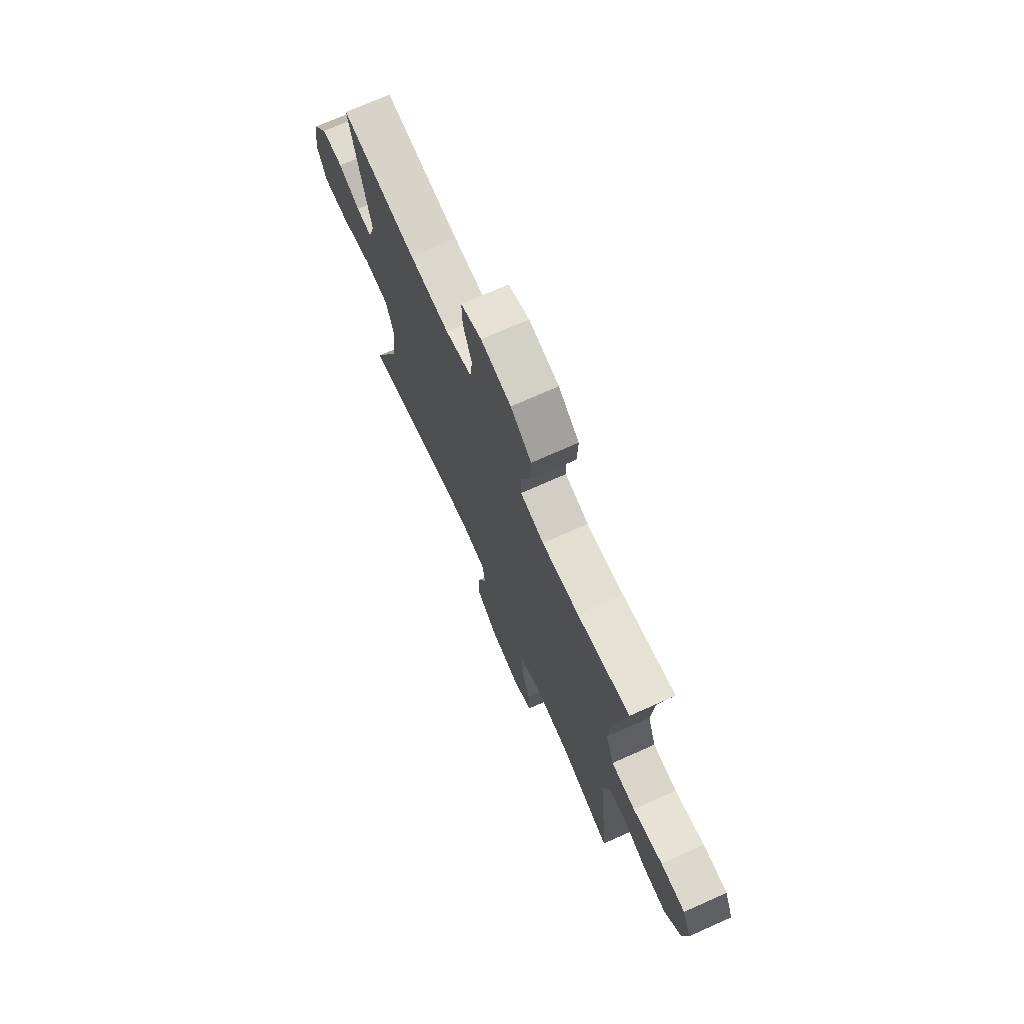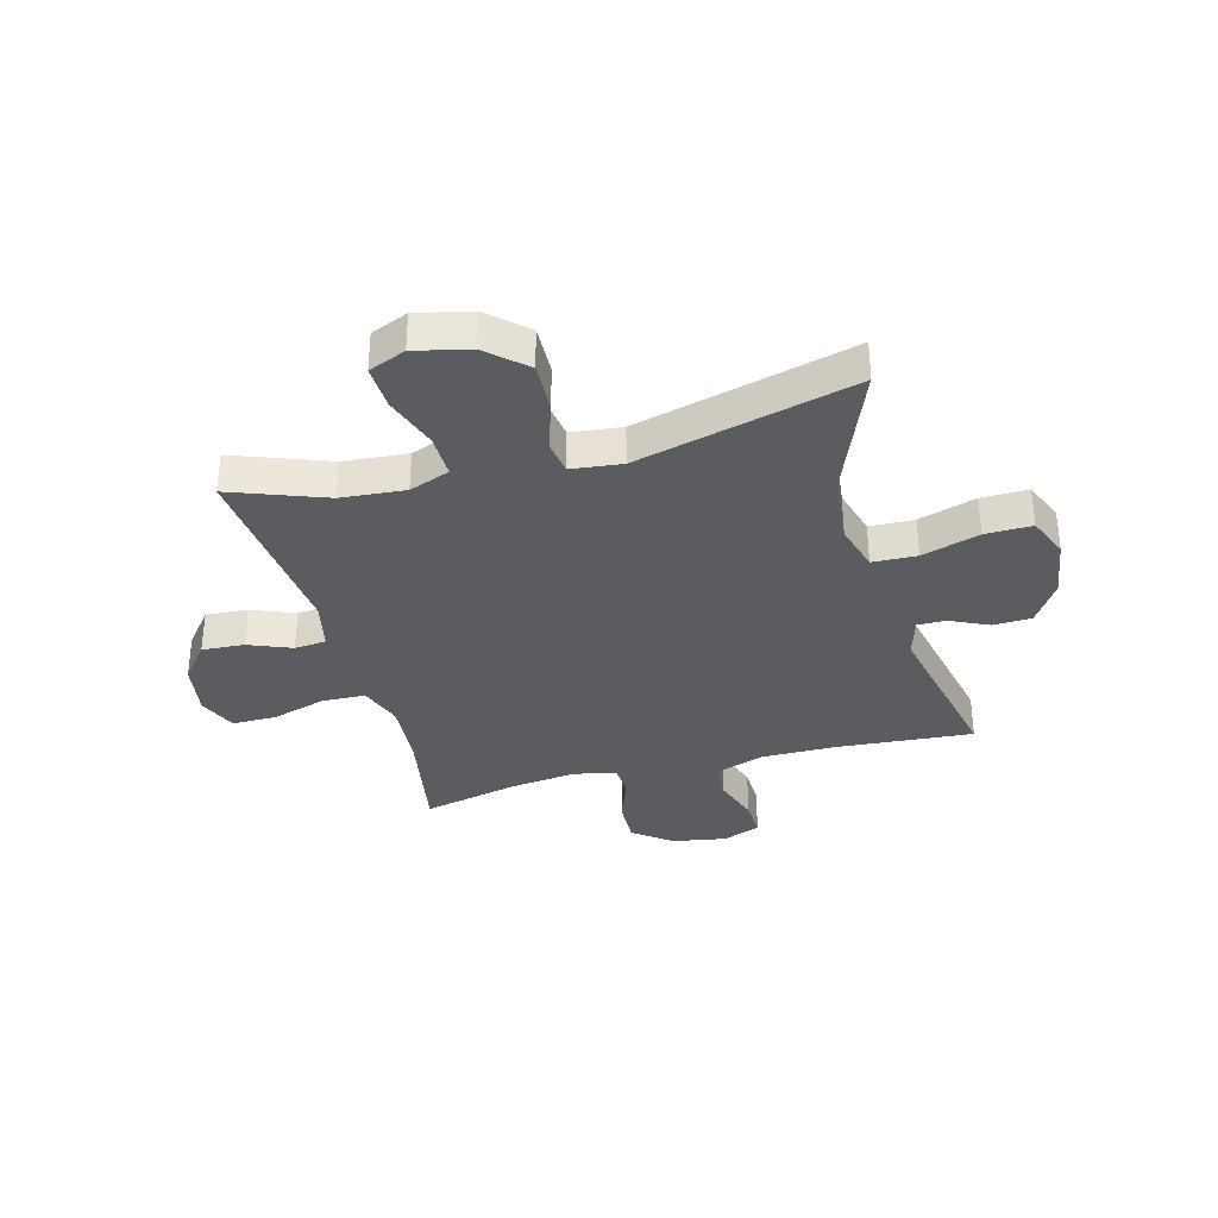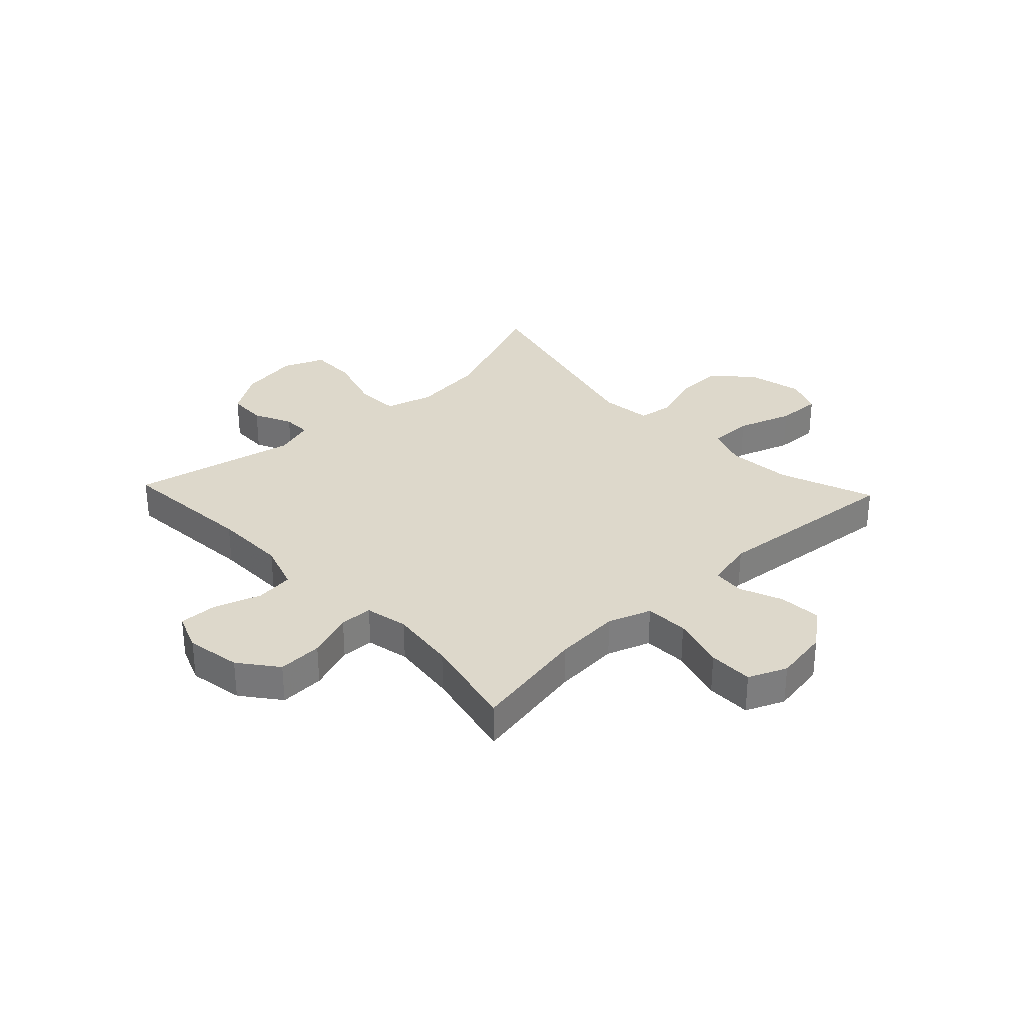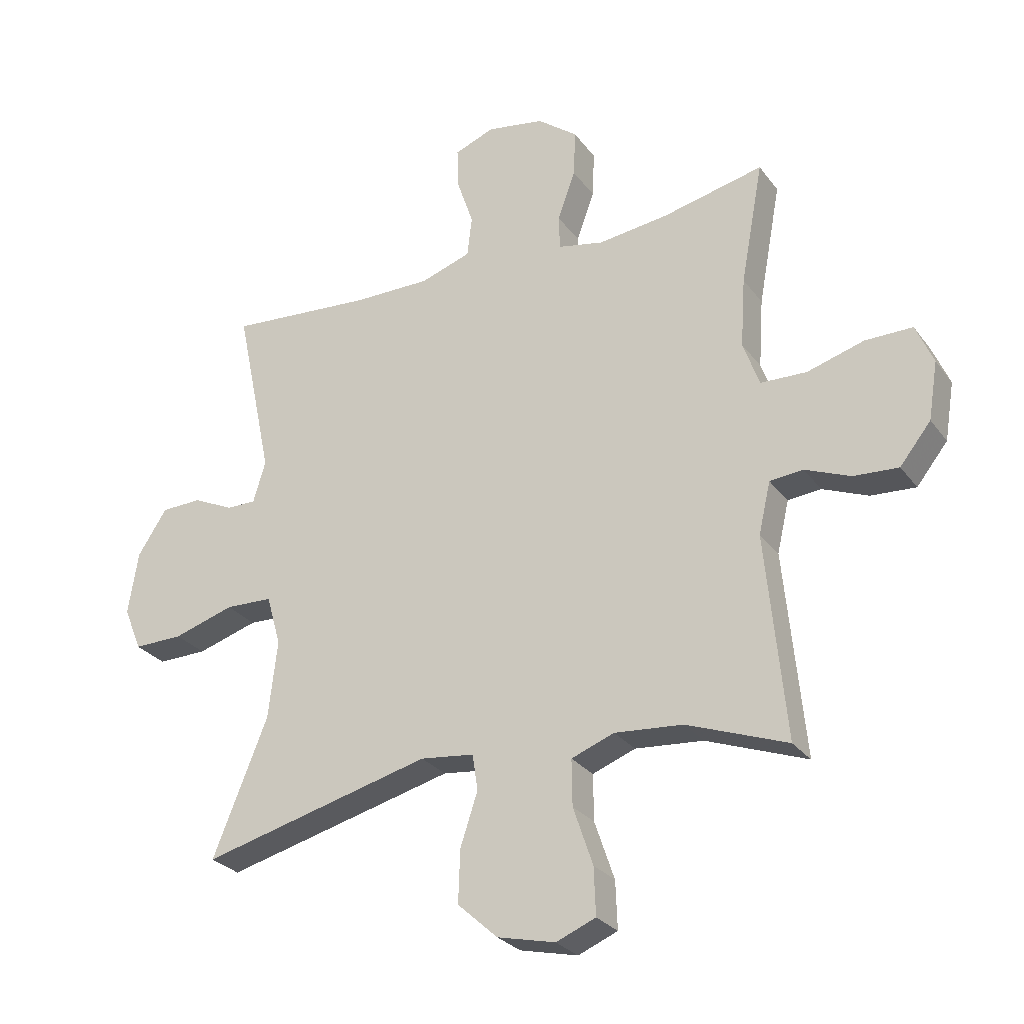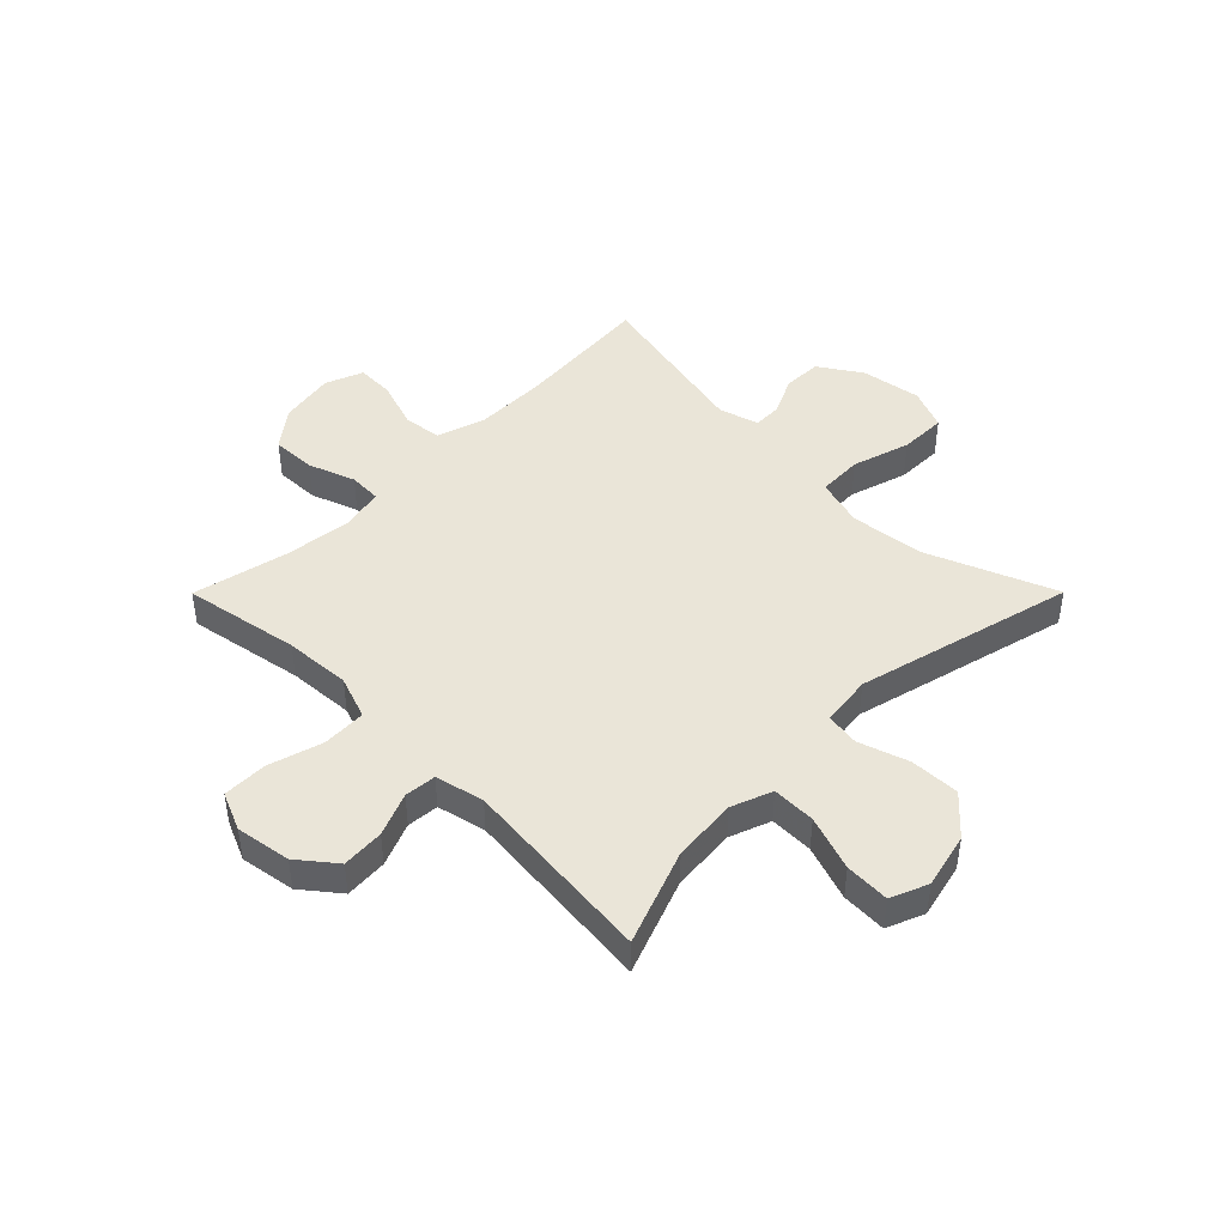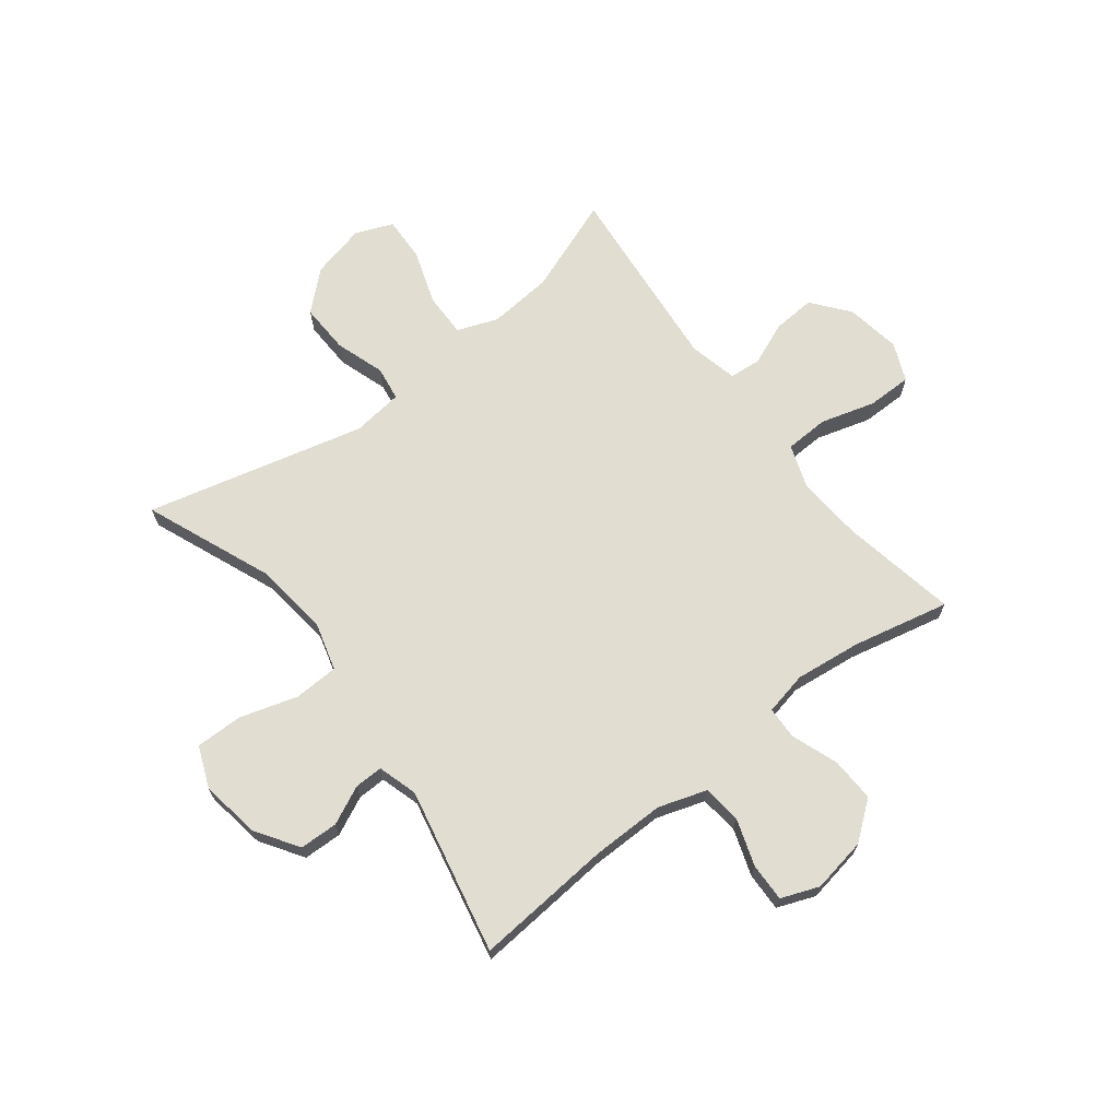
<metadata>
{"format":"obj","ext":"obj","renderer":"f3d","projection":"perspective","resolution":1024,"background":"white","views":[{"elev":72.5,"azim":66.0,"up":"+Z"},{"elev":-34.3,"azim":-164.7,"up":"+Y"},{"elev":31.4,"azim":46.6,"up":"+Y"},{"elev":-27.8,"azim":28.8,"up":"+Z"},{"elev":45.1,"azim":134.9,"up":"+Y"},{"elev":68.5,"azim":-37.7,"up":"+Y"}]}
</metadata>
<code>
v -0.5 0.07 -0.5
v -0.408 0.07 -0.273
v -0.393 0.07 -0.143
v -0.417 0.07 -0.058
v -0.496 0.07 -0.055
v -0.598 0.07 -0.086
v -0.681 0.07 -0.087
v -0.711 0.07 -0.014
v -0.694 0.07 0.092
v -0.645 0.07 0.167
v -0.577 0.07 0.169
v -0.509 0.07 0.137
v -0.459 0.07 0.136
v -0.438 0.07 0.206
v -0.5 0.07 0.5
v -0.256 0.07 0.48
v -0.127 0.07 0.479
v -0.042 0.07 0.507
v -0.034 0.07 0.575
v -0.062 0.07 0.658
v -0.064 0.07 0.726
v 0.003 0.07 0.752
v 0.1 0.07 0.735
v 0.167 0.07 0.683
v 0.164 0.07 0.604
v 0.134 0.07 0.522
v 0.136 0.07 0.464
v 0.212 0.07 0.448
v 0.33 0.07 0.462
v 0.5 0.07 0.5
v 0.462 0.07 0.295
v 0.454 0.07 0.178
v 0.481 0.07 0.102
v 0.558 0.07 0.099
v 0.654 0.07 0.127
v 0.733 0.07 0.127
v 0.762 0.07 0.059
v 0.746 0.07 -0.038
v 0.694 0.07 -0.103
v 0.619 0.07 -0.098
v 0.543 0.07 -0.067
v 0.487 0.07 -0.072
v 0.467 0.07 -0.158
v 0.5 0.07 -0.5
v 0.332 0.07 -0.437
v 0.218 0.07 -0.427
v 0.146 0.07 -0.454
v 0.147 0.07 -0.531
v 0.18 0.07 -0.628
v 0.183 0.07 -0.707
v 0.117 0.07 -0.734
v 0.02 0.07 -0.711
v -0.047 0.07 -0.65
v -0.044 0.07 -0.562
v -0.015 0.07 -0.474
v -0.024 0.07 -0.414
v -0.114 0.07 -0.403
v -0.5 0 -0.5
v -0.408 0 -0.273
v -0.393 0 -0.143
v -0.417 0 -0.058
v -0.496 0 -0.055
v -0.598 0 -0.086
v -0.681 0 -0.087
v -0.711 0 -0.014
v -0.694 0 0.092
v -0.645 0 0.167
v -0.577 0 0.169
v -0.509 0 0.137
v -0.459 0 0.136
v -0.438 0 0.206
v -0.5 0 0.5
v -0.256 0 0.48
v -0.127 0 0.479
v -0.042 0 0.507
v -0.034 0 0.575
v -0.062 0 0.658
v -0.064 0 0.726
v 0.003 0 0.752
v 0.1 0 0.735
v 0.167 0 0.683
v 0.164 0 0.604
v 0.134 0 0.522
v 0.136 0 0.464
v 0.212 0 0.448
v 0.33 0 0.462
v 0.5 0 0.5
v 0.462 0 0.295
v 0.454 0 0.178
v 0.481 0 0.102
v 0.558 0 0.099
v 0.654 0 0.127
v 0.733 0 0.127
v 0.762 0 0.059
v 0.746 0 -0.038
v 0.694 0 -0.103
v 0.619 0 -0.098
v 0.543 0 -0.067
v 0.487 0 -0.072
v 0.467 0 -0.158
v 0.5 0 -0.5
v 0.332 0 -0.437
v 0.218 0 -0.427
v 0.146 0 -0.454
v 0.147 0 -0.531
v 0.18 0 -0.628
v 0.183 0 -0.707
v 0.117 0 -0.734
v 0.02 0 -0.711
v -0.047 0 -0.65
v -0.044 0 -0.562
v -0.015 0 -0.474
v -0.024 0 -0.414
v -0.114 0 -0.403
f 52 53 54 55
f 50 51 52 55
f 48 49 50 55
f 47 48 55 56
f 46 47 56
f 43 44 45
f 42 43 45 46
f 38 39 40 41
f 38 41 42
f 37 38 42
f 34 35 36 37
f 33 34 37 42
f 32 33 42 46
f 29 30 31
f 28 29 31 32
f 27 28 32 46
f 23 24 25 26
f 23 26 27
f 19 20 21 22
f 18 19 22 23
f 14 15 16
f 13 14 16 17
f 9 10 11 12
f 9 12 13
f 8 9 13
f 5 6 7 8
f 4 5 8 13
f 3 4 13 17
f 57 1 2
f 18 23 27 46
f 18 46 56 57
f 17 18 57
f 2 3 17 57
f 112 111 110 109
f 112 109 108 107
f 112 107 106 105
f 113 112 105 104
f 113 104 103
f 102 101 100
f 103 102 100 99
f 98 97 96 95
f 99 98 95
f 99 95 94
f 94 93 92 91
f 99 94 91 90
f 103 99 90 89
f 88 87 86
f 89 88 86 85
f 103 89 85 84
f 83 82 81 80
f 84 83 80
f 79 78 77 76
f 80 79 76 75
f 73 72 71
f 74 73 71 70
f 69 68 67 66
f 70 69 66
f 70 66 65
f 65 64 63 62
f 70 65 62 61
f 74 70 61 60
f 59 58 114
f 103 84 80 75
f 114 113 103 75
f 114 75 74
f 114 74 60 59
f 1 58 59 2
f 2 59 60 3
f 3 60 61 4
f 4 61 62 5
f 5 62 63 6
f 6 63 64 7
f 7 64 65 8
f 8 65 66 9
f 9 66 67 10
f 10 67 68 11
f 11 68 69 12
f 12 69 70 13
f 13 70 71 14
f 14 71 72 15
f 15 72 73 16
f 16 73 74 17
f 17 74 75 18
f 18 75 76 19
f 19 76 77 20
f 20 77 78 21
f 21 78 79 22
f 22 79 80 23
f 23 80 81 24
f 24 81 82 25
f 25 82 83 26
f 26 83 84 27
f 27 84 85 28
f 28 85 86 29
f 29 86 87 30
f 30 87 88 31
f 31 88 89 32
f 32 89 90 33
f 33 90 91 34
f 34 91 92 35
f 35 92 93 36
f 36 93 94 37
f 37 94 95 38
f 38 95 96 39
f 39 96 97 40
f 40 97 98 41
f 41 98 99 42
f 42 99 100 43
f 43 100 101 44
f 44 101 102 45
f 45 102 103 46
f 46 103 104 47
f 47 104 105 48
f 48 105 106 49
f 49 106 107 50
f 50 107 108 51
f 51 108 109 52
f 52 109 110 53
f 53 110 111 54
f 54 111 112 55
f 55 112 113 56
f 56 113 114 57
f 57 114 58 1

</code>
